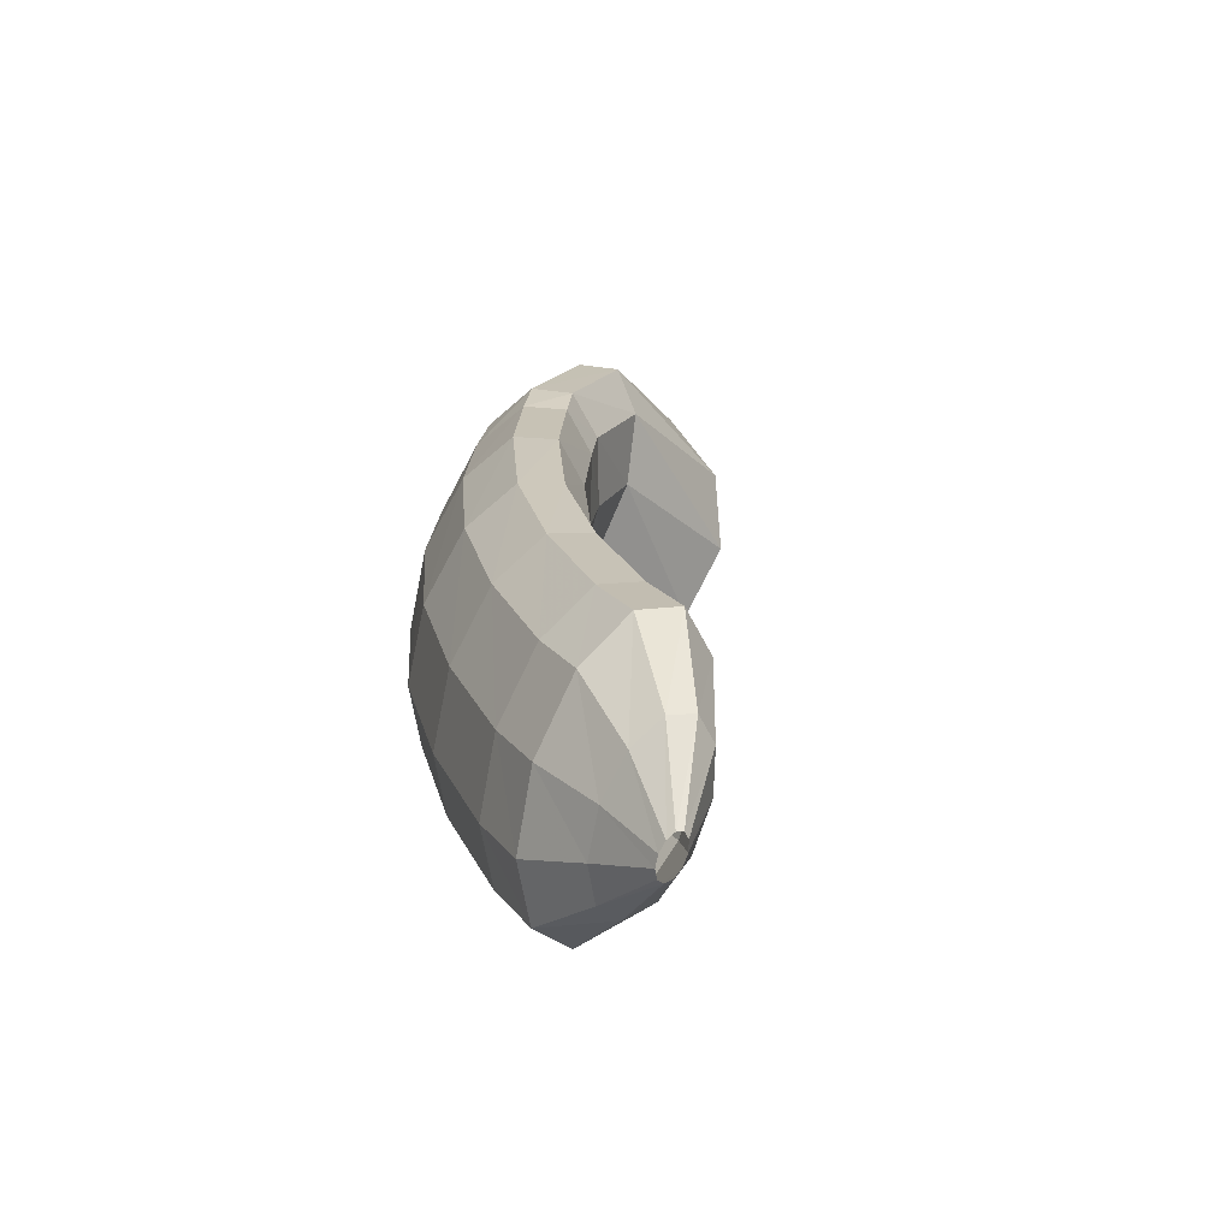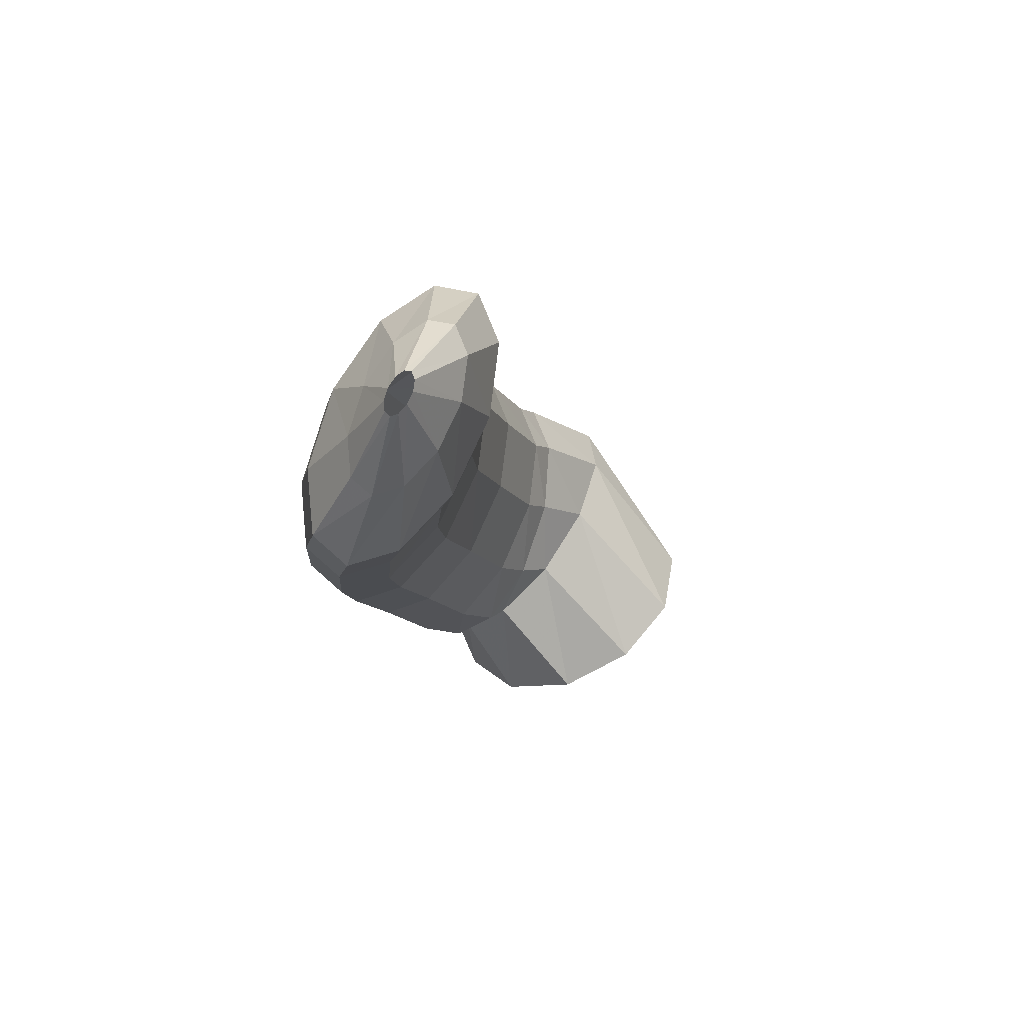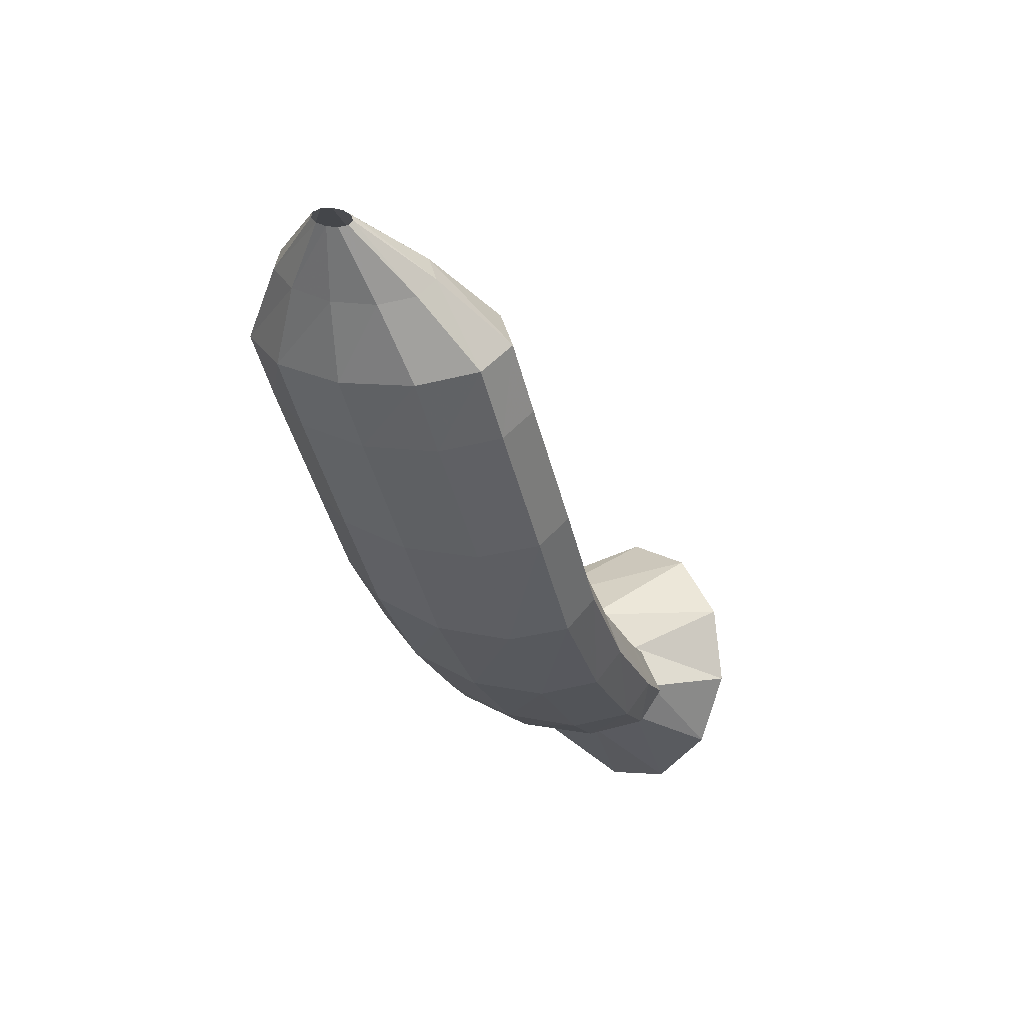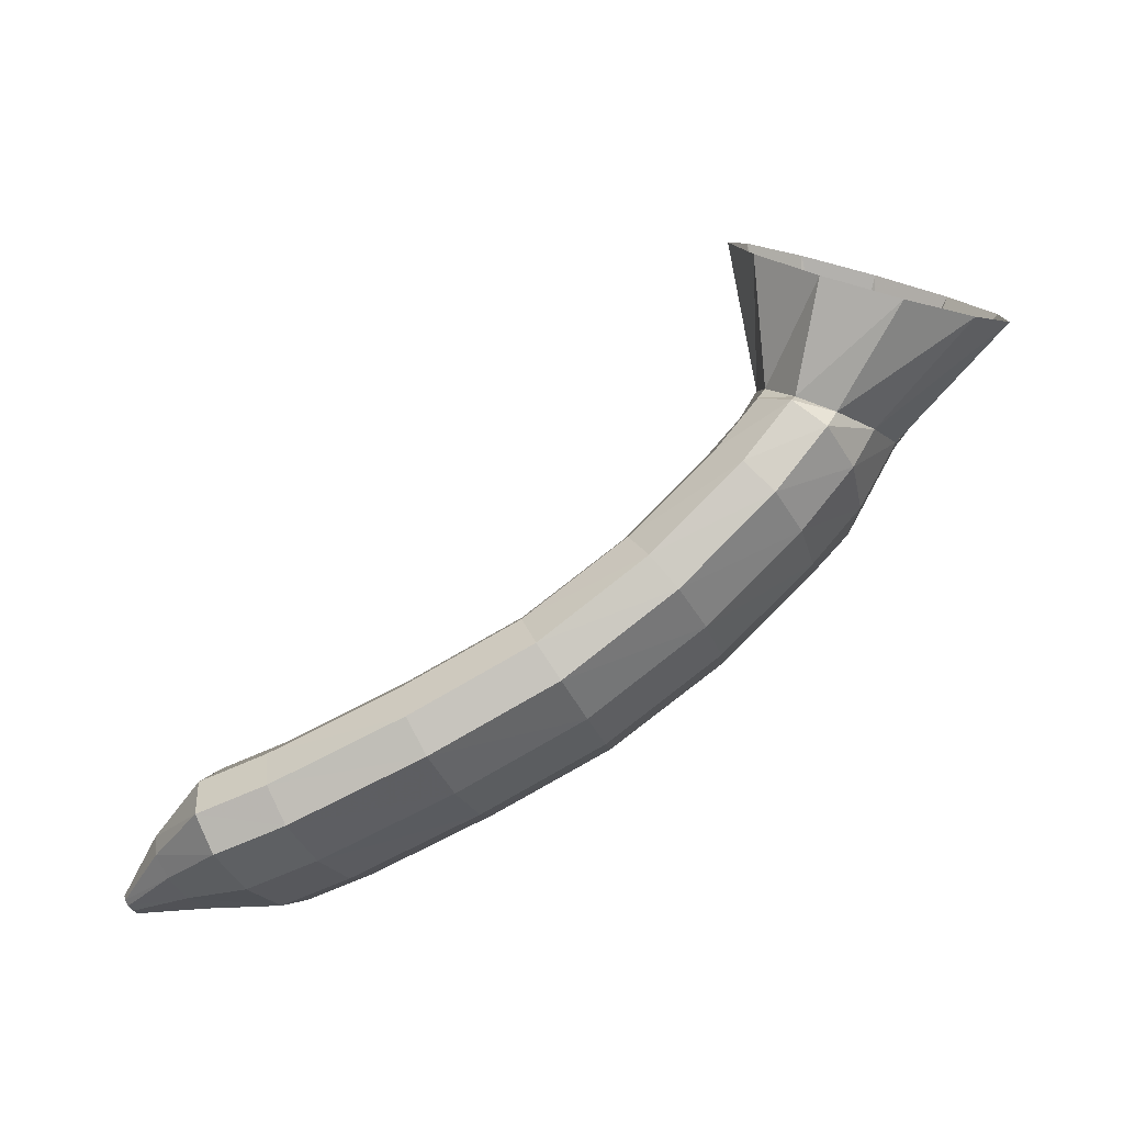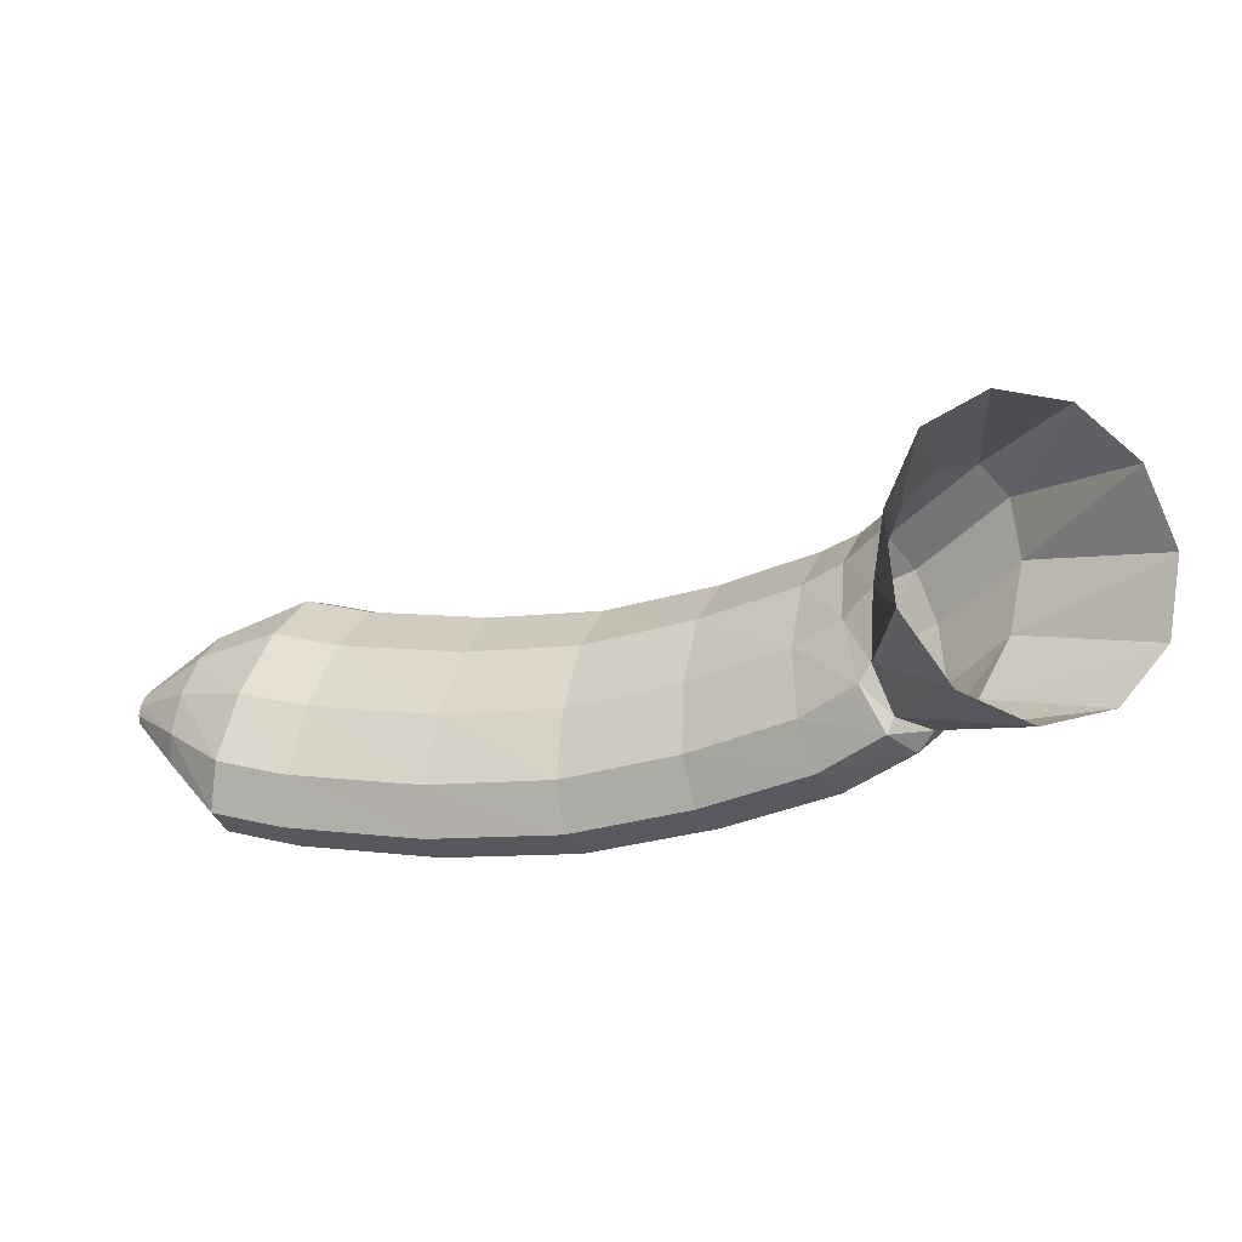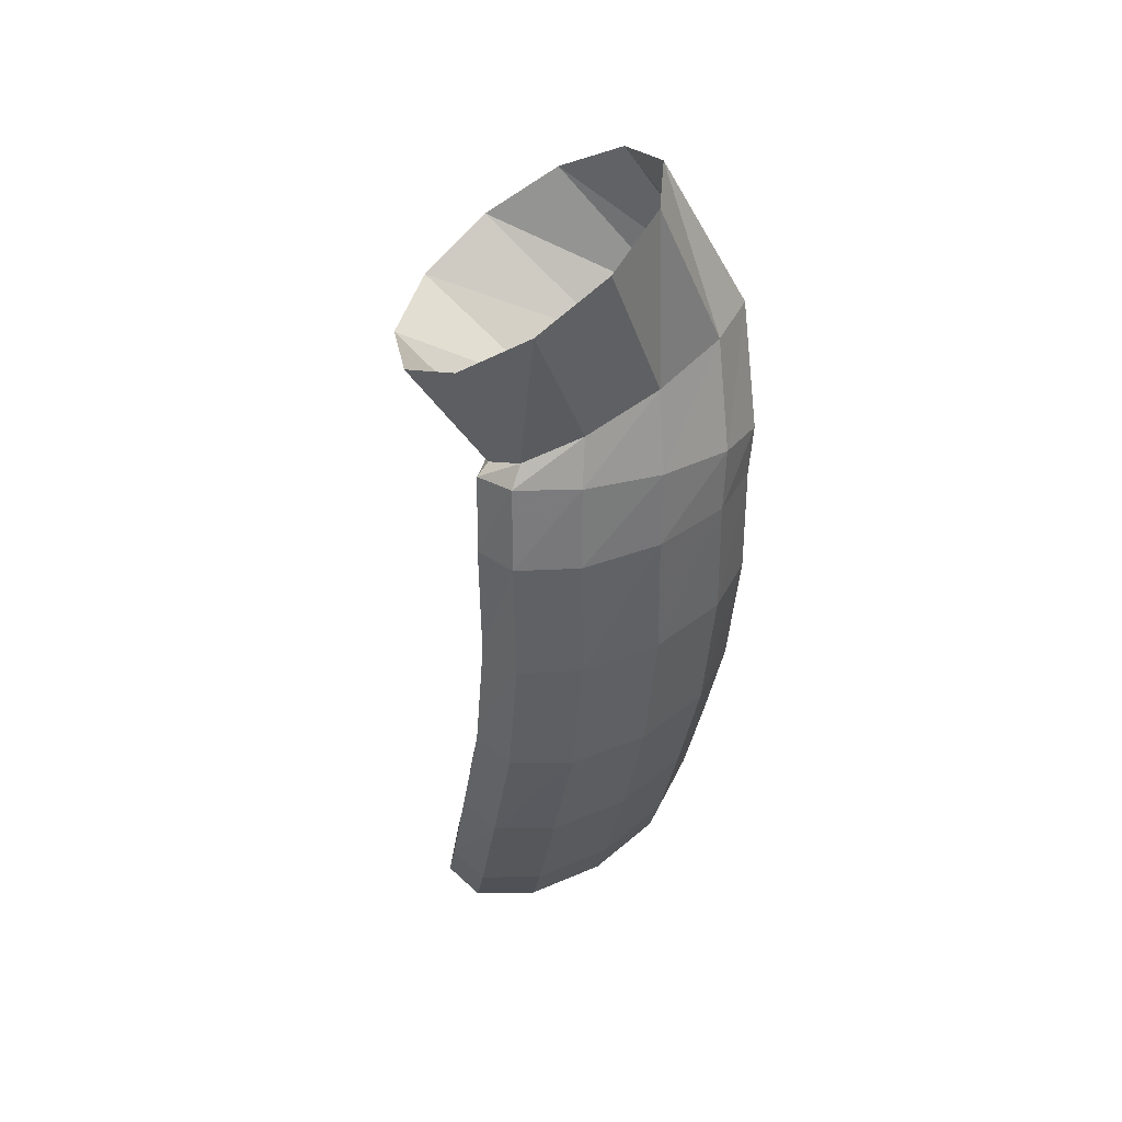
<metadata>
{"format":"obj","ext":"obj","renderer":"f3d","projection":"perspective","resolution":1024,"background":"white","views":[{"elev":41.3,"azim":-123.7,"up":"+Y"},{"elev":12.3,"azim":-108.1,"up":"+Y"},{"elev":-57.8,"azim":-96.7,"up":"+Z"},{"elev":-44.2,"azim":3.3,"up":"+Z"},{"elev":-71.8,"azim":-10.3,"up":"+Y"},{"elev":-13.6,"azim":62.8,"up":"+Z"}]}
</metadata>
<code>
g tube1
v 142.4 133.7 191.2
v 140.9 131.9 189.5
v 138.5 130.6 189
v 135.8 130.2 189.8
v 133.8 130.7 191.7
v 133.1 132 194.1
v 133.8 133.7 196.2
v 135.9 135.3 197.3
v 138.5 136.2 197.2
v 141 136.2 195.7
v 142.4 135.3 193.5
v 142.4 133.7 191.2
v 138.6 137.4 189.5
v 137.6 135.3 188
v 136.3 133.8 187.3
v 134.9 133.4 187.6
v 134 134.1 188.9
v 133.9 135.9 190.7
v 134.5 138 192.5
v 135.7 139.8 193.6
v 137.1 140.8 193.8
v 138.2 140.7 192.9
v 138.8 139.4 191.3
v 138.6 137.4 189.5
v 137.2 138.3 187.3
v 136.8 135.7 186.6
v 135.9 133.7 186.5
v 134.8 133.1 187.1
v 133.8 134 188.3
v 133.2 136 189.5
v 133.3 138.7 190.5
v 133.9 141 190.9
v 135 142.4 190.6
v 136.1 142.3 189.6
v 136.9 140.7 188.4
v 137.2 138.3 187.3
v 135.5 139.1 185.5
v 135 136.6 184.6
v 134.1 134.7 184.5
v 133.1 133.9 185.2
v 132.3 134.6 186.6
v 132 136.5 188.2
v 132.2 139.1 189.4
v 132.9 141.4 190
v 133.9 142.8 189.6
v 134.8 142.8 188.5
v 135.4 141.4 187
v 135.5 139.1 185.5
v 132.3 140.8 183.1
v 131.7 138.3 182.1
v 130.9 136.4 182
v 130 135.6 182.8
v 129.3 136.2 184.3
v 129.1 138.1 185.9
v 129.4 140.5 187.3
v 130.1 142.9 187.8
v 131 144.3 187.5
v 131.8 144.4 186.3
v 132.3 143.1 184.6
v 132.3 140.8 183.1
v 128.3 142.5 180.8
v 127.8 140 179.8
v 127 138 179.7
v 126.3 137.2 180.6
v 125.7 137.7 182.2
v 125.6 139.5 183.9
v 125.9 141.9 185.3
v 126.6 144.3 185.8
v 127.3 145.8 185.4
v 128 145.9 184.1
v 128.3 144.7 182.4
v 128.3 142.5 180.8
v 123.9 144.1 179.2
v 123.3 141.6 178.2
v 122.6 139.6 178.1
v 122 138.7 179.1
v 121.7 139.2 180.7
v 121.7 140.9 182.5
v 122.2 143.3 183.9
v 122.9 145.6 184.5
v 123.6 147.1 184
v 124.1 147.3 182.7
v 124.2 146.2 180.9
v 123.9 144.1 179.2
v 119.4 145.8 178
v 118.7 143.4 177
v 117.9 141.4 176.9
v 117.4 140.4 177.9
v 117.2 140.9 179.5
v 117.4 142.5 181.4
v 118 144.9 182.8
v 118.8 147.2 183.4
v 119.5 148.7 182.9
v 119.9 148.9 181.6
v 119.8 147.9 179.7
v 119.4 145.8 178
v 117 146.7 177.7
v 116.2 144.3 176.6
v 115.5 142.3 176.6
v 114.9 141.4 177.5
v 114.8 141.8 179.2
v 115.1 143.4 181.1
v 115.7 145.8 182.5
v 116.5 148.1 183.1
v 117.2 149.6 182.6
v 117.6 149.9 181.3
v 117.5 148.8 179.4
v 117 146.7 177.7
v 114.3 147.2 178
v 113.9 145.7 177.4
v 113.5 144.5 177.4
v 113.1 144 177.9
v 112.9 144.3 178.9
v 113 145.3 180
v 113.3 146.7 180.9
v 113.7 148.1 181.2
v 114.1 149 180.9
v 114.4 149.1 180.1
v 114.5 148.5 179
v 114.3 147.2 178
v 111.8 147.5 178.1
v 111.7 147.1 178
v 111.6 146.8 178
v 111.5 146.7 178.1
v 111.5 146.8 178.4
v 111.5 147 178.6
v 111.5 147.4 178.8
v 111.6 147.8 178.9
v 111.7 148 178.8
v 111.8 148 178.6
v 111.8 147.8 178.4
v 111.8 147.5 178.1
f 1 2 14
f 14 13 1
f 2 3 15
f 15 14 2
f 3 4 16
f 16 15 3
f 4 5 17
f 17 16 4
f 5 6 18
f 18 17 5
f 6 7 19
f 19 18 6
f 7 8 20
f 20 19 7
f 8 9 21
f 21 20 8
f 9 10 22
f 22 21 9
f 10 11 23
f 23 22 10
f 11 12 24
f 24 23 11
f 13 14 26
f 26 25 13
f 14 15 27
f 27 26 14
f 15 16 28
f 28 27 15
f 16 17 29
f 29 28 16
f 17 18 30
f 30 29 17
f 18 19 31
f 31 30 18
f 19 20 32
f 32 31 19
f 20 21 33
f 33 32 20
f 21 22 34
f 34 33 21
f 22 23 35
f 35 34 22
f 23 24 36
f 36 35 23
f 25 26 38
f 38 37 25
f 26 27 39
f 39 38 26
f 27 28 40
f 40 39 27
f 28 29 41
f 41 40 28
f 29 30 42
f 42 41 29
f 30 31 43
f 43 42 30
f 31 32 44
f 44 43 31
f 32 33 45
f 45 44 32
f 33 34 46
f 46 45 33
f 34 35 47
f 47 46 34
f 35 36 48
f 48 47 35
f 37 38 50
f 50 49 37
f 38 39 51
f 51 50 38
f 39 40 52
f 52 51 39
f 40 41 53
f 53 52 40
f 41 42 54
f 54 53 41
f 42 43 55
f 55 54 42
f 43 44 56
f 56 55 43
f 44 45 57
f 57 56 44
f 45 46 58
f 58 57 45
f 46 47 59
f 59 58 46
f 47 48 60
f 60 59 47
f 49 50 62
f 62 61 49
f 50 51 63
f 63 62 50
f 51 52 64
f 64 63 51
f 52 53 65
f 65 64 52
f 53 54 66
f 66 65 53
f 54 55 67
f 67 66 54
f 55 56 68
f 68 67 55
f 56 57 69
f 69 68 56
f 57 58 70
f 70 69 57
f 58 59 71
f 71 70 58
f 59 60 72
f 72 71 59
f 61 62 74
f 74 73 61
f 62 63 75
f 75 74 62
f 63 64 76
f 76 75 63
f 64 65 77
f 77 76 64
f 65 66 78
f 78 77 65
f 66 67 79
f 79 78 66
f 67 68 80
f 80 79 67
f 68 69 81
f 81 80 68
f 69 70 82
f 82 81 69
f 70 71 83
f 83 82 70
f 71 72 84
f 84 83 71
f 73 74 86
f 86 85 73
f 74 75 87
f 87 86 74
f 75 76 88
f 88 87 75
f 76 77 89
f 89 88 76
f 77 78 90
f 90 89 77
f 78 79 91
f 91 90 78
f 79 80 92
f 92 91 79
f 80 81 93
f 93 92 80
f 81 82 94
f 94 93 81
f 82 83 95
f 95 94 82
f 83 84 96
f 96 95 83
f 85 86 98
f 98 97 85
f 86 87 99
f 99 98 86
f 87 88 100
f 100 99 87
f 88 89 101
f 101 100 88
f 89 90 102
f 102 101 89
f 90 91 103
f 103 102 90
f 91 92 104
f 104 103 91
f 92 93 105
f 105 104 92
f 93 94 106
f 106 105 93
f 94 95 107
f 107 106 94
f 95 96 108
f 108 107 95
f 97 98 110
f 110 109 97
f 98 99 111
f 111 110 98
f 99 100 112
f 112 111 99
f 100 101 113
f 113 112 100
f 101 102 114
f 114 113 101
f 102 103 115
f 115 114 102
f 103 104 116
f 116 115 103
f 104 105 117
f 117 116 104
f 105 106 118
f 118 117 105
f 106 107 119
f 119 118 106
f 107 108 120
f 120 119 107
f 109 110 122
f 122 121 109
f 110 111 123
f 123 122 110
f 111 112 124
f 124 123 111
f 112 113 125
f 125 124 112
f 113 114 126
f 126 125 113
f 114 115 127
f 127 126 114
f 115 116 128
f 128 127 115
f 116 117 129
f 129 128 116
f 117 118 130
f 130 129 117
f 118 119 131
f 131 130 118
f 119 120 132
f 132 131 119
g

</code>
